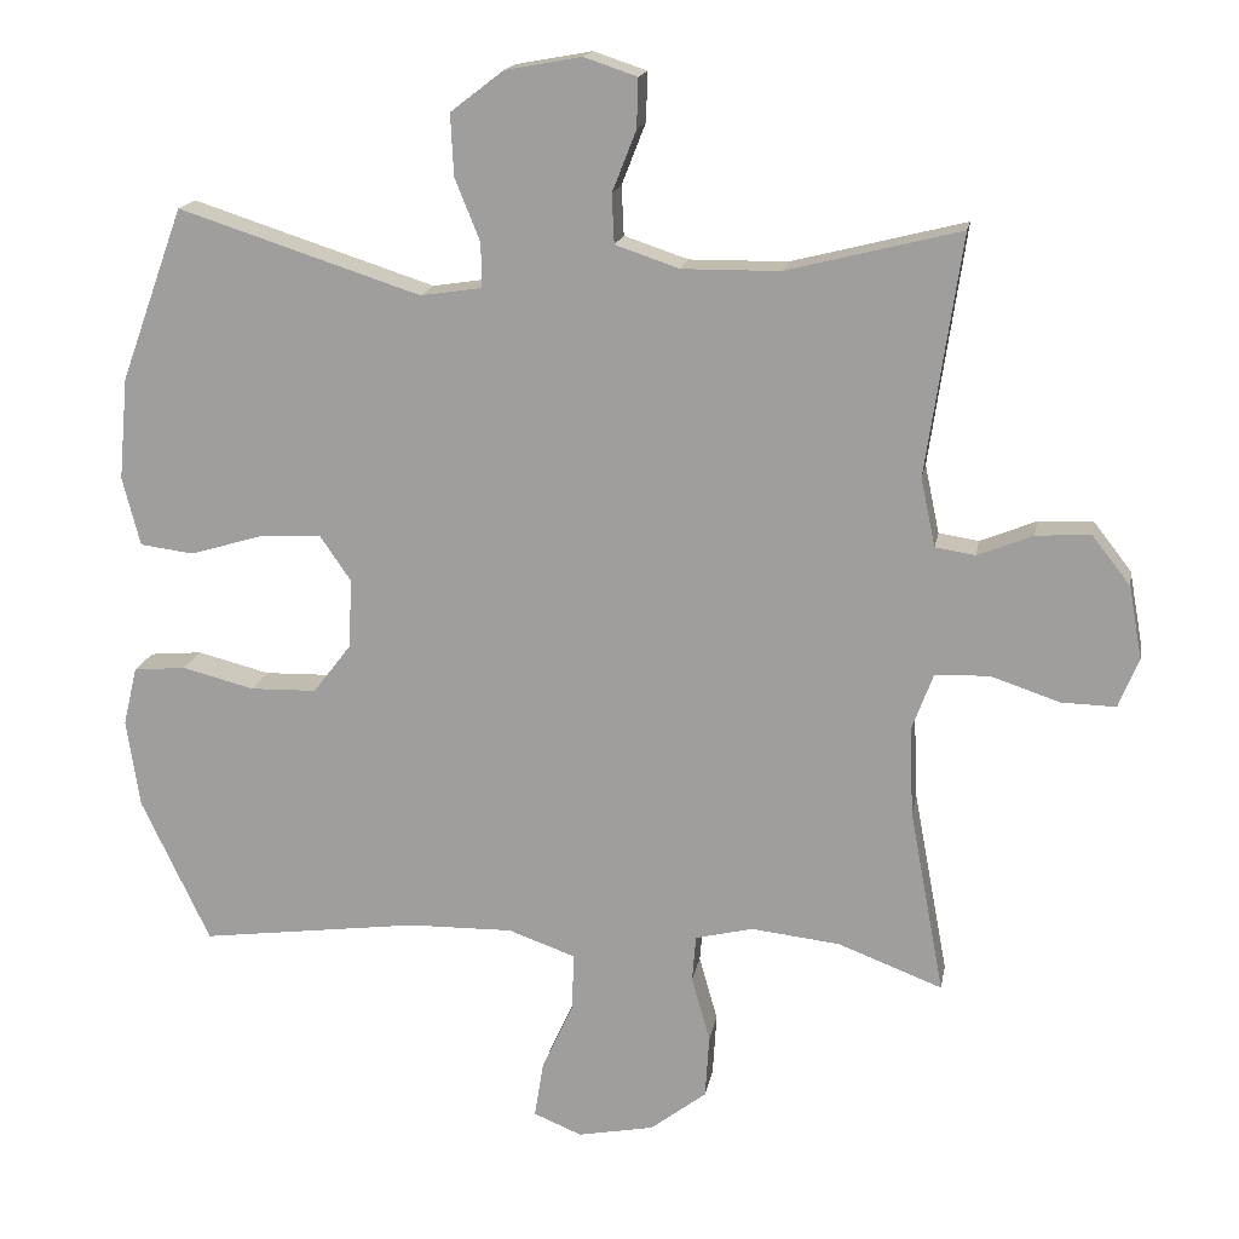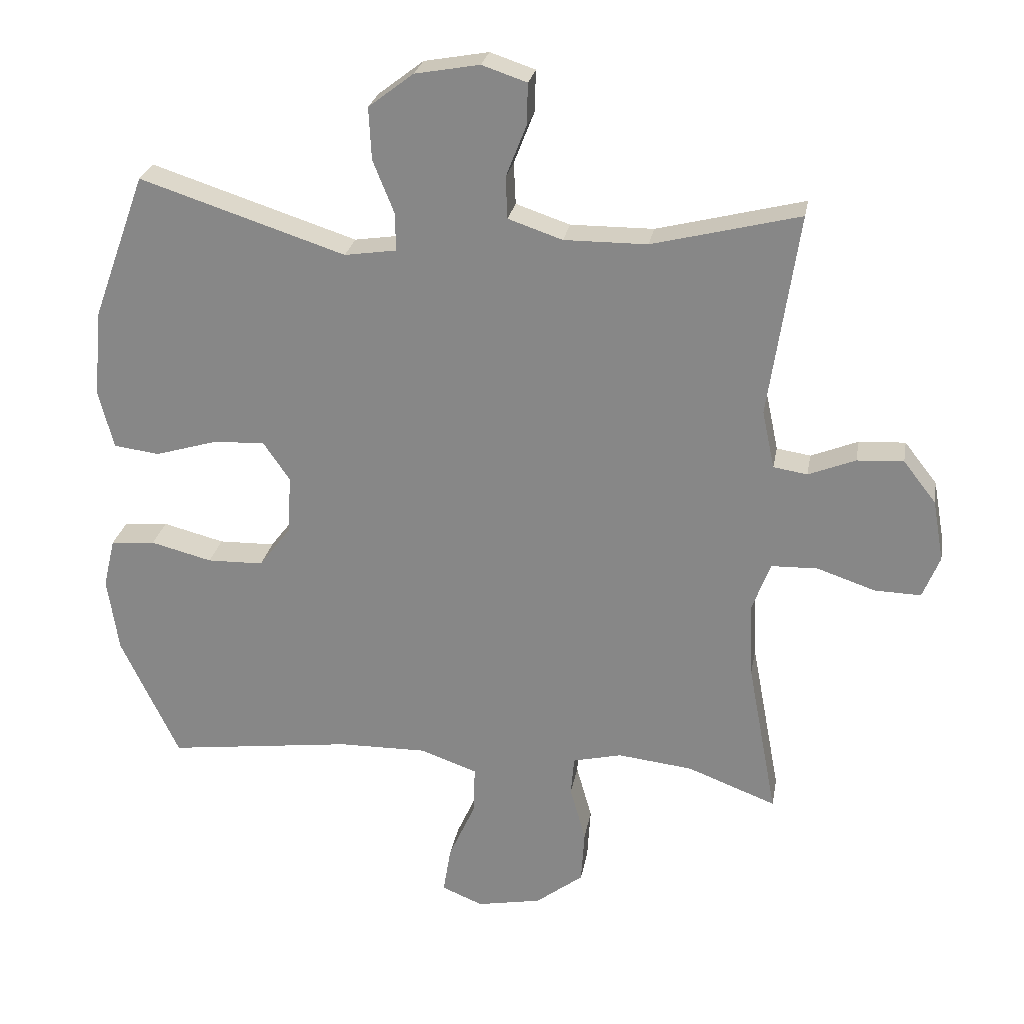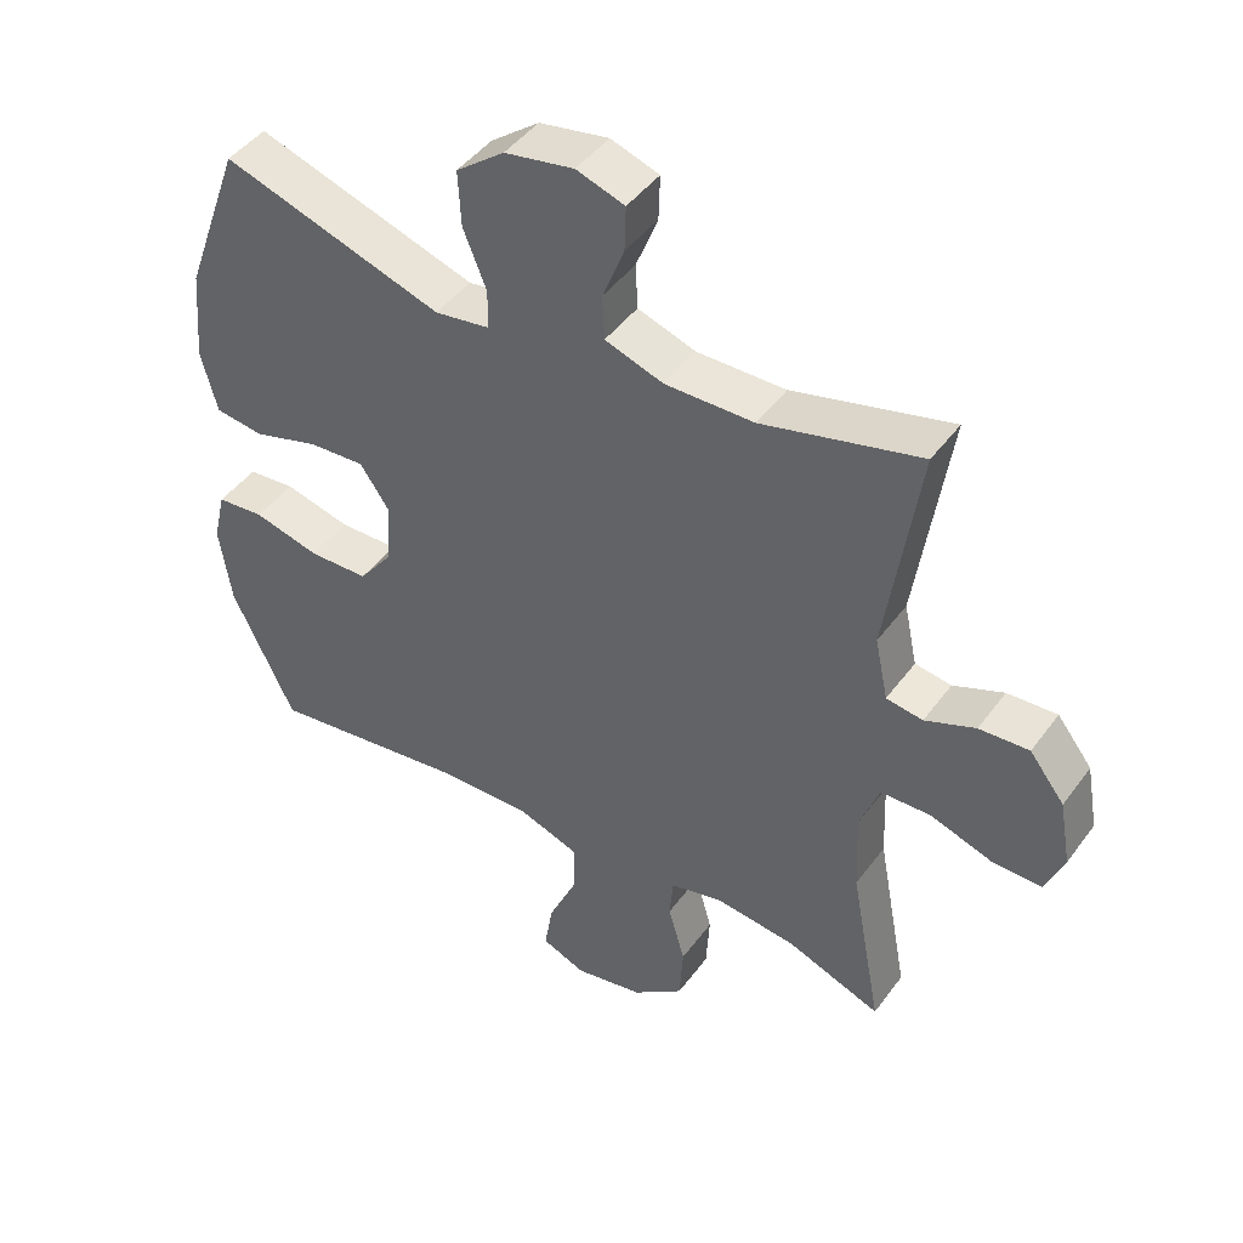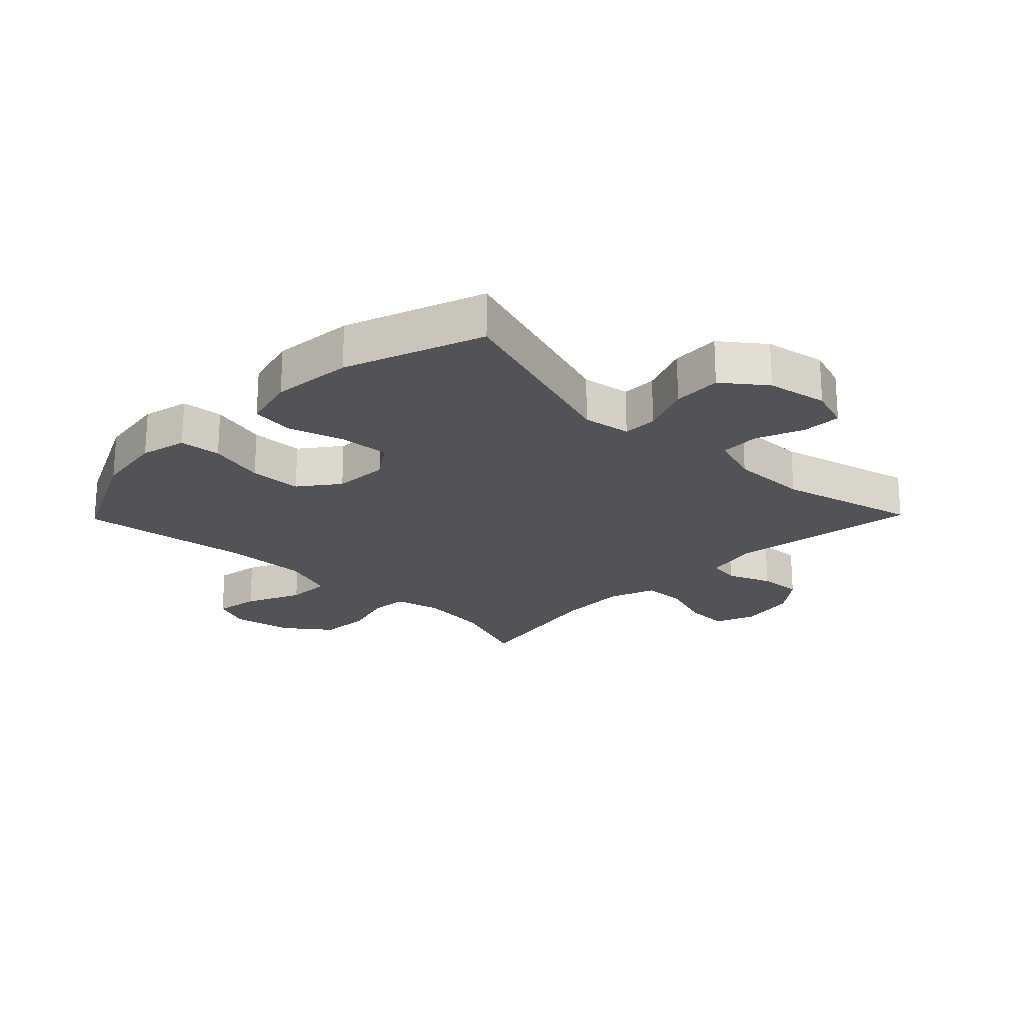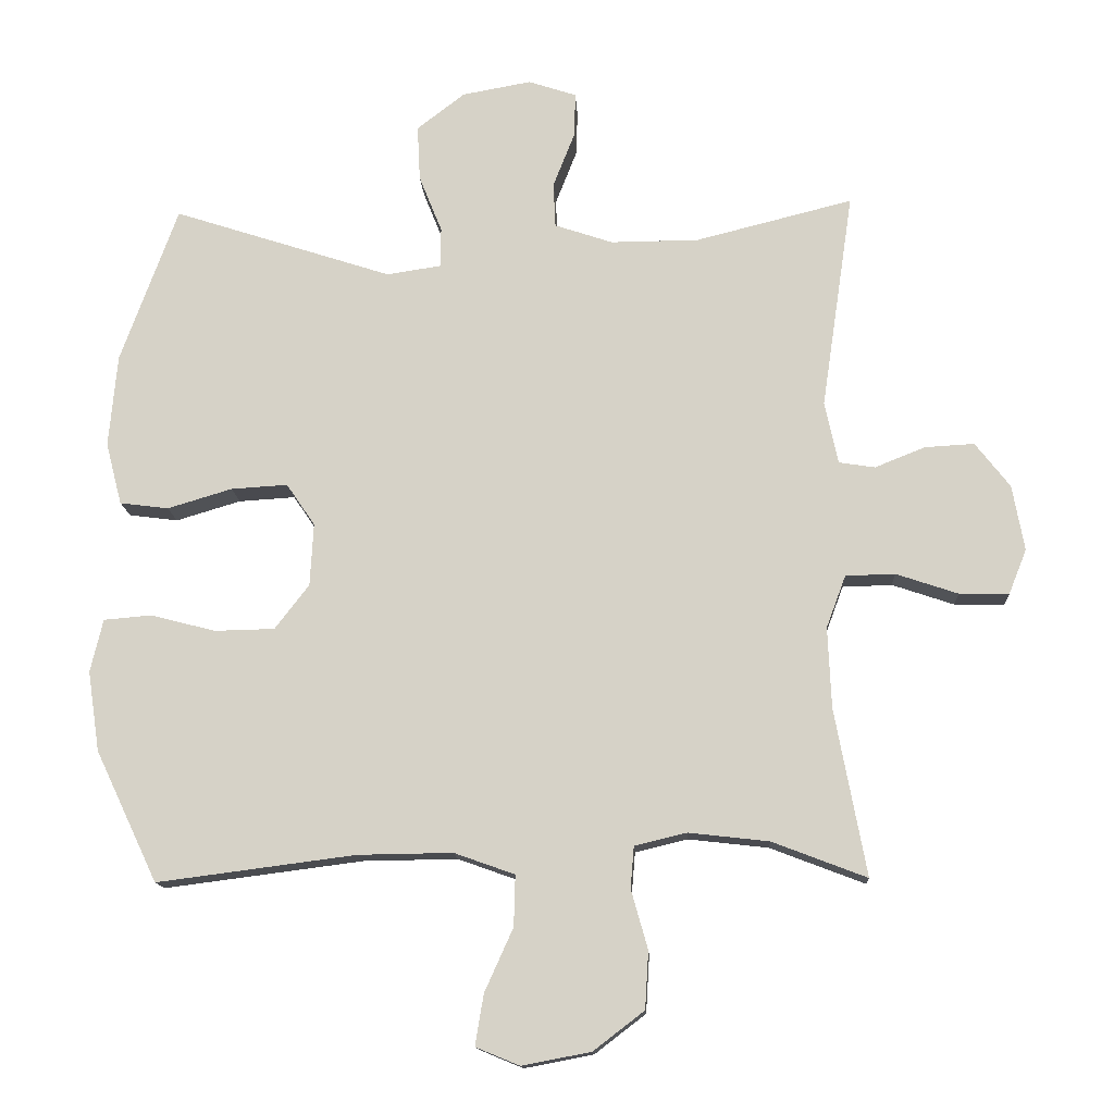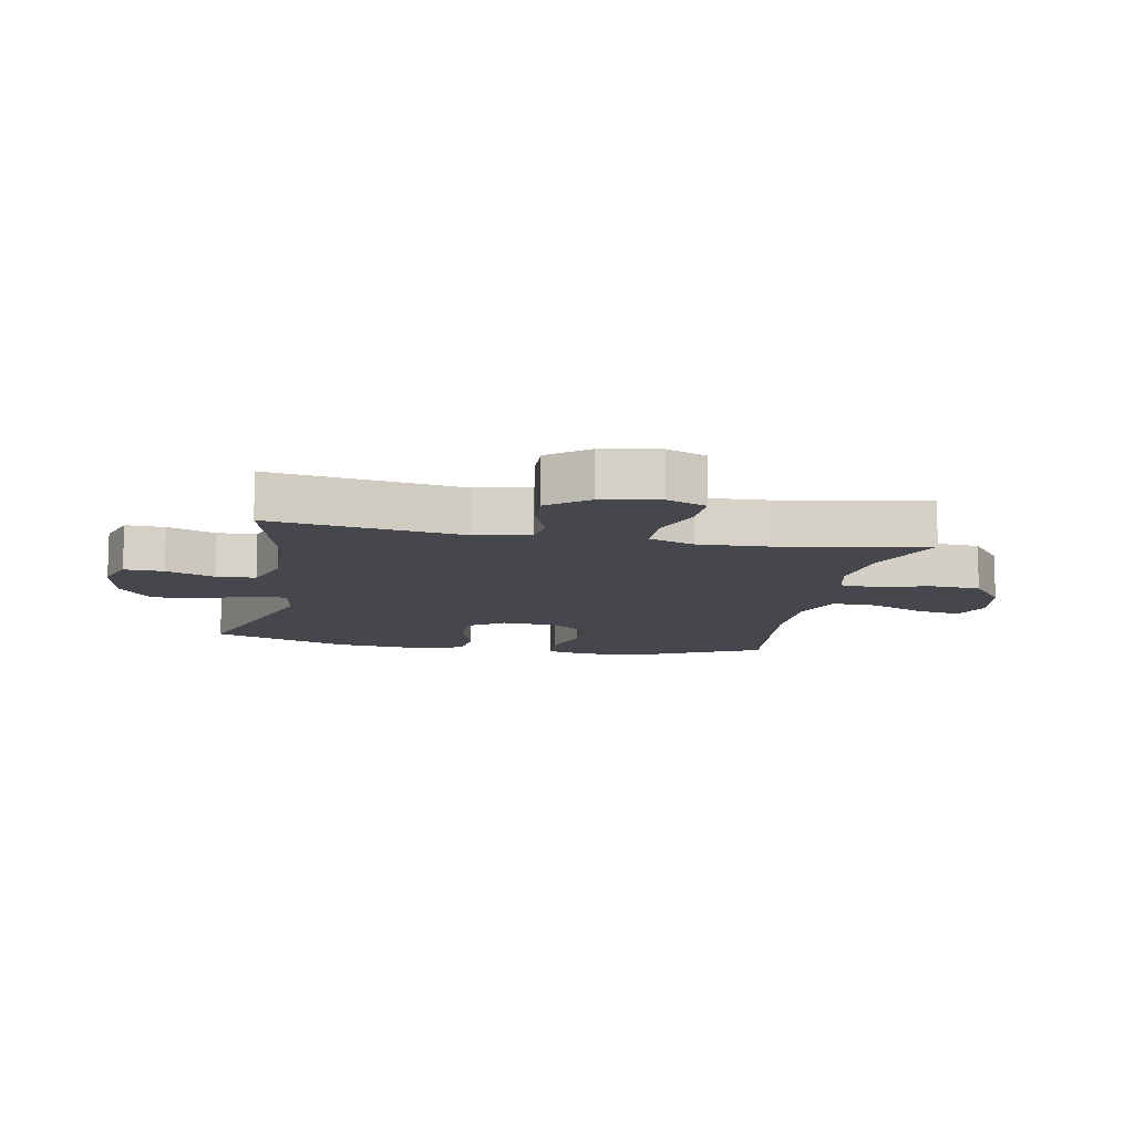
<metadata>
{"format":"obj","ext":"obj","renderer":"f3d","projection":"perspective","resolution":1024,"background":"white","views":[{"elev":16.7,"azim":10.0,"up":"+Z"},{"elev":25.8,"azim":10.0,"up":"+Z"},{"elev":45.1,"azim":33.9,"up":"+Z"},{"elev":-21.8,"azim":-44.2,"up":"+Y"},{"elev":-13.7,"azim":3.0,"up":"+Z"},{"elev":-10.9,"azim":79.2,"up":"+Y"}]}
</metadata>
<code>
v 0.5 0.07 -0.5
v 0.364 0.07 -0.448
v 0.249 0.07 -0.435
v 0.174 0.07 -0.453
v 0.169 0.07 -0.513
v 0.193 0.07 -0.598
v 0.188 0.07 -0.68
v 0.115 0.07 -0.736
v 0.016 0.07 -0.755
v -0.047 0.07 -0.729
v -0.035 0.07 -0.656
v 0.006 0.07 -0.565
v 0.008 0.07 -0.492
v -0.079 0.07 -0.461
v -0.215 0.07 -0.463
v -0.5 0.07 -0.5
v -0.589 0.07 -0.312
v -0.606 0.07 -0.197
v -0.588 0.07 -0.121
v -0.52 0.07 -0.115
v -0.426 0.07 -0.139
v -0.34 0.07 -0.137
v -0.291 0.07 -0.073
v -0.286 0.07 0.017
v -0.327 0.07 0.077
v -0.408 0.07 0.072
v -0.501 0.07 0.044
v -0.571 0.07 0.053
v -0.594 0.07 0.142
v -0.582 0.07 0.275
v -0.5 0.07 0.5
v -0.185 0.07 0.398
v -0.106 0.07 0.41
v -0.106 0.07 0.467
v -0.139 0.07 0.549
v -0.143 0.07 0.629
v -0.074 0.07 0.682
v 0.025 0.07 0.7
v 0.094 0.07 0.677
v 0.092 0.07 0.613
v 0.061 0.07 0.534
v 0.064 0.07 0.47
v 0.147 0.07 0.442
v 0.274 0.07 0.443
v 0.5 0.07 0.5
v 0.454 0.07 0.188
v 0.473 0.07 0.099
v 0.525 0.07 0.091
v 0.597 0.07 0.12
v 0.668 0.07 0.124
v 0.718 0.07 0.06
v 0.735 0.07 -0.034
v 0.709 0.07 -0.099
v 0.638 0.07 -0.097
v 0.549 0.07 -0.067
v 0.478 0.07 -0.069
v 0.45 0.07 -0.144
v 0.455 0.07 -0.26
v 0.5 0 -0.5
v 0.364 0 -0.448
v 0.249 0 -0.435
v 0.174 0 -0.453
v 0.169 0 -0.513
v 0.193 0 -0.598
v 0.188 0 -0.68
v 0.115 0 -0.736
v 0.016 0 -0.755
v -0.047 0 -0.729
v -0.035 0 -0.656
v 0.006 0 -0.565
v 0.008 0 -0.492
v -0.079 0 -0.461
v -0.215 0 -0.463
v -0.5 0 -0.5
v -0.589 0 -0.312
v -0.606 0 -0.197
v -0.588 0 -0.121
v -0.52 0 -0.115
v -0.426 0 -0.139
v -0.34 0 -0.137
v -0.291 0 -0.073
v -0.286 0 0.017
v -0.327 0 0.077
v -0.408 0 0.072
v -0.501 0 0.044
v -0.571 0 0.053
v -0.594 0 0.142
v -0.582 0 0.275
v -0.5 0 0.5
v -0.185 0 0.398
v -0.106 0 0.41
v -0.106 0 0.467
v -0.139 0 0.549
v -0.143 0 0.629
v -0.074 0 0.682
v 0.025 0 0.7
v 0.094 0 0.677
v 0.092 0 0.613
v 0.061 0 0.534
v 0.064 0 0.47
v 0.147 0 0.442
v 0.274 0 0.443
v 0.5 0 0.5
v 0.454 0 0.188
v 0.473 0 0.099
v 0.525 0 0.091
v 0.597 0 0.12
v 0.668 0 0.124
v 0.718 0 0.06
v 0.735 0 -0.034
v 0.709 0 -0.099
v 0.638 0 -0.097
v 0.549 0 -0.067
v 0.478 0 -0.069
v 0.45 0 -0.144
v 0.455 0 -0.26
f 52 53 54 55
f 52 55 56
f 51 52 56
f 48 49 50 51
f 47 48 51 56
f 46 47 56 57
f 44 45 46
f 43 44 46 57
f 38 39 40 41
f 38 41 42
f 37 38 42
f 34 35 36 37
f 33 34 37 42
f 29 30 31 32
f 29 32 33
f 26 27 28 29
f 25 26 29 33
f 24 25 33 42
f 18 19 20 21
f 18 21 22
f 15 16 17 18
f 14 15 18 22
f 13 14 22 23
f 9 10 11 12
f 9 12 13
f 8 9 13
f 5 6 7 8
f 4 5 8 13
f 3 4 13 23
f 58 1 2
f 42 43 57 58
f 23 24 42 58
f 2 3 23 58
f 113 112 111 110
f 114 113 110
f 114 110 109
f 109 108 107 106
f 114 109 106 105
f 115 114 105 104
f 104 103 102
f 115 104 102 101
f 99 98 97 96
f 100 99 96
f 100 96 95
f 95 94 93 92
f 100 95 92 91
f 90 89 88 87
f 91 90 87
f 87 86 85 84
f 91 87 84 83
f 100 91 83 82
f 79 78 77 76
f 80 79 76
f 76 75 74 73
f 80 76 73 72
f 81 80 72 71
f 70 69 68 67
f 71 70 67
f 71 67 66
f 66 65 64 63
f 71 66 63 62
f 81 71 62 61
f 60 59 116
f 116 115 101 100
f 116 100 82 81
f 116 81 61 60
f 1 59 60 2
f 2 60 61 3
f 3 61 62 4
f 4 62 63 5
f 5 63 64 6
f 6 64 65 7
f 7 65 66 8
f 8 66 67 9
f 9 67 68 10
f 10 68 69 11
f 11 69 70 12
f 12 70 71 13
f 13 71 72 14
f 14 72 73 15
f 15 73 74 16
f 16 74 75 17
f 17 75 76 18
f 18 76 77 19
f 19 77 78 20
f 20 78 79 21
f 21 79 80 22
f 22 80 81 23
f 23 81 82 24
f 24 82 83 25
f 25 83 84 26
f 26 84 85 27
f 27 85 86 28
f 28 86 87 29
f 29 87 88 30
f 30 88 89 31
f 31 89 90 32
f 32 90 91 33
f 33 91 92 34
f 34 92 93 35
f 35 93 94 36
f 36 94 95 37
f 37 95 96 38
f 38 96 97 39
f 39 97 98 40
f 40 98 99 41
f 41 99 100 42
f 42 100 101 43
f 43 101 102 44
f 44 102 103 45
f 45 103 104 46
f 46 104 105 47
f 47 105 106 48
f 48 106 107 49
f 49 107 108 50
f 50 108 109 51
f 51 109 110 52
f 52 110 111 53
f 53 111 112 54
f 54 112 113 55
f 55 113 114 56
f 56 114 115 57
f 57 115 116 58
f 58 116 59 1

</code>
